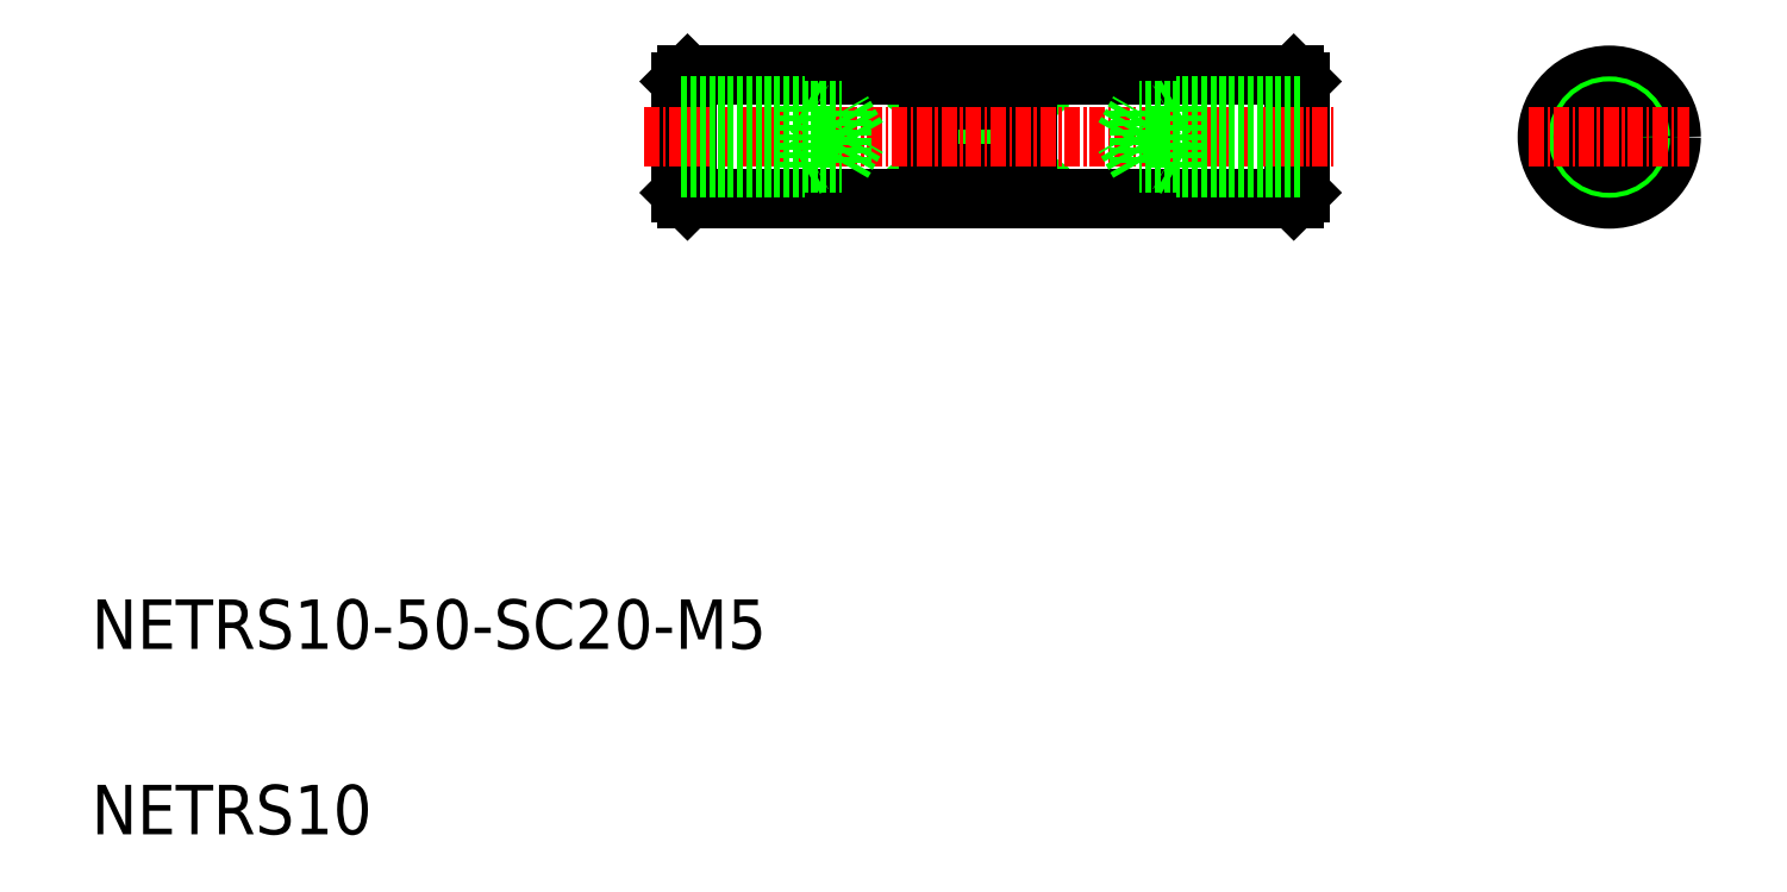
<metadata>
{"format":"dxf","ext":"dxf","renderer":"ezdxf+matplotlib","layout":"modelspace","background":"white","min_lineweight":24,"dpi":150}
</metadata>
<code>
0
SECTION
2
ENTITIES
0
INSERT
8
0
2
*U2
10
0
20
0
30
0
0
LINE
8
0
10
-1844
20
-406.3
30
0
11
-1852
21
-400.3
31
0
0
LINE
8
0
10
-1852
20
-406.3
30
0
11
-1844
21
-400.3
31
0
0
LINE
8
0
10
-1844
20
-406.3
30
0
11
-1852
21
-406.3
31
0
0
LINE
8
0
10
-1844
20
-400.3
30
0
11
-1852
21
-400.3
31
0
0
LINE
8
0
10
-1844
20
-400.3
30
0
11
-1844
21
-406.3
31
0
0
LINE
8
0
10
-1852
20
-400.3
30
0
11
-1852
21
-406.3
31
0
0
LINE
8
0
10
-1801
20
-400.3
30
0
11
-1801
21
-406.3
31
0
0
LINE
8
0
10
-1793
20
-400.3
30
0
11
-1793
21
-406.3
31
0
0
LINE
8
CENTER
10
-1797
20
-396.8
30
0
11
-1797
21
-409.8
31
0
0
CIRCLE
8
0
10
-1797
20
-403.3
30
0
40
5
0
CIRCLE
8
0
10
-1797
20
-403.3
30
0
40
2.5
0
CIRCLE
8
0
10
-1797
20
-403.3
30
0
40
2.1
0
LINE
8
CENTER
10
-1804
20
-403.3
30
0
11
-1791
21
-403.3
31
0
0
LINE
8
0
10
-1823
20
-398.3
30
0
11
-1822
21
-398.8
31
0
0
LINE
8
0
10
-1823
20
-408.3
30
0
11
-1822
21
-407.8
31
0
0
LINE
8
0
10
-1822
20
-398.8
30
0
11
-1822
21
-407.8
31
0
0
LINE
8
0
10
-1823
20
-398.3
30
0
11
-1823
21
-408.3
31
0
0
LINE
8
0
10
-1872
20
-398.8
30
0
11
-1872
21
-398.3
31
0
0
LINE
8
0
10
-1872
20
-407.8
30
0
11
-1872
21
-408.3
31
0
0
LINE
8
0
10
-1872
20
-398.8
30
0
11
-1872
21
-407.8
31
0
0
LINE
8
0
10
-1872
20
-398.3
30
0
11
-1872
21
-408.3
31
0
0
LINE
8
0
10
-1872
20
-398.3
30
0
11
-1823
21
-398.3
31
0
0
LINE
8
0
10
-1872
20
-408.3
30
0
11
-1823
21
-408.3
31
0
0
LINE
8
CENTER
10
-1875
20
-403.3
30
0
11
-1819
21
-403.3
31
0
0
TEXT
8
0
10
-1920
20
-459.7
30
0
40
4
1
NETRS10
0
TEXT
8
0
10
-1920
20
-444.7
30
0
40
4
1
NETRS10-50-SC20-M5
0
LINE
8
0
10
-1829
20
-401.2
30
0
11
-1829
21
-401.2
31
0
0
LINE
8
0
10
-1826
20
-401.2
30
0
11
-1826
21
-401.2
31
0
0
LINE
8
0
10
-1832
20
-405.8
30
0
11
-1832
21
-400.8
31
0
0
LINE
8
0
10
-1832
20
-400.8
30
0
11
-1833
21
-401.2
31
0
0
LINE
8
0
10
-1832
20
-405.8
30
0
11
-1833
21
-405.4
31
0
0
LINE
8
0
10
-1835
20
-405.4
30
0
11
-1837
21
-403.3
31
0
0
LINE
8
0
10
-1837
20
-403.3
30
0
11
-1835
21
-401.2
31
0
0
LINE
8
0
10
-1835
20
-405.4
30
0
11
-1835
21
-401.2
31
0
0
LINE
8
0
10
-1822
20
-401.2
30
0
11
-1835
21
-401.2
31
0
0
LINE
8
0
10
-1822
20
-405.4
30
0
11
-1835
21
-405.4
31
0
0
LINE
8
0
10
-1822
20
-405.8
30
0
11
-1832
21
-405.8
31
0
0
LINE
8
0
10
-1822
20
-400.8
30
0
11
-1832
21
-400.8
31
0
0
LINE
8
0
10
-1872
20
-400.8
30
0
11
-1862
21
-400.8
31
0
0
LINE
8
0
10
-1872
20
-405.8
30
0
11
-1862
21
-405.8
31
0
0
LINE
8
0
10
-1872
20
-405.4
30
0
11
-1859
21
-405.4
31
0
0
LINE
8
0
10
-1872
20
-401.2
30
0
11
-1859
21
-401.2
31
0
0
LINE
8
0
10
-1859
20
-405.4
30
0
11
-1859
21
-401.2
31
0
0
LINE
8
0
10
-1858
20
-403.3
30
0
11
-1859
21
-401.2
31
0
0
LINE
8
0
10
-1859
20
-405.4
30
0
11
-1858
21
-403.3
31
0
0
LINE
8
0
10
-1862
20
-405.8
30
0
11
-1862
21
-405.4
31
0
0
LINE
8
0
10
-1862
20
-400.8
30
0
11
-1862
21
-401.2
31
0
0
LINE
8
0
10
-1862
20
-405.8
30
0
11
-1862
21
-400.8
31
0
0
LINE
8
0
10
-1869
20
-401.2
30
0
11
-1869
21
-401.2
31
0
0
LINE
8
0
10
-1866
20
-401.2
30
0
11
-1866
21
-401.2
31
0
0
ENDSEC
0
EOF

</code>
